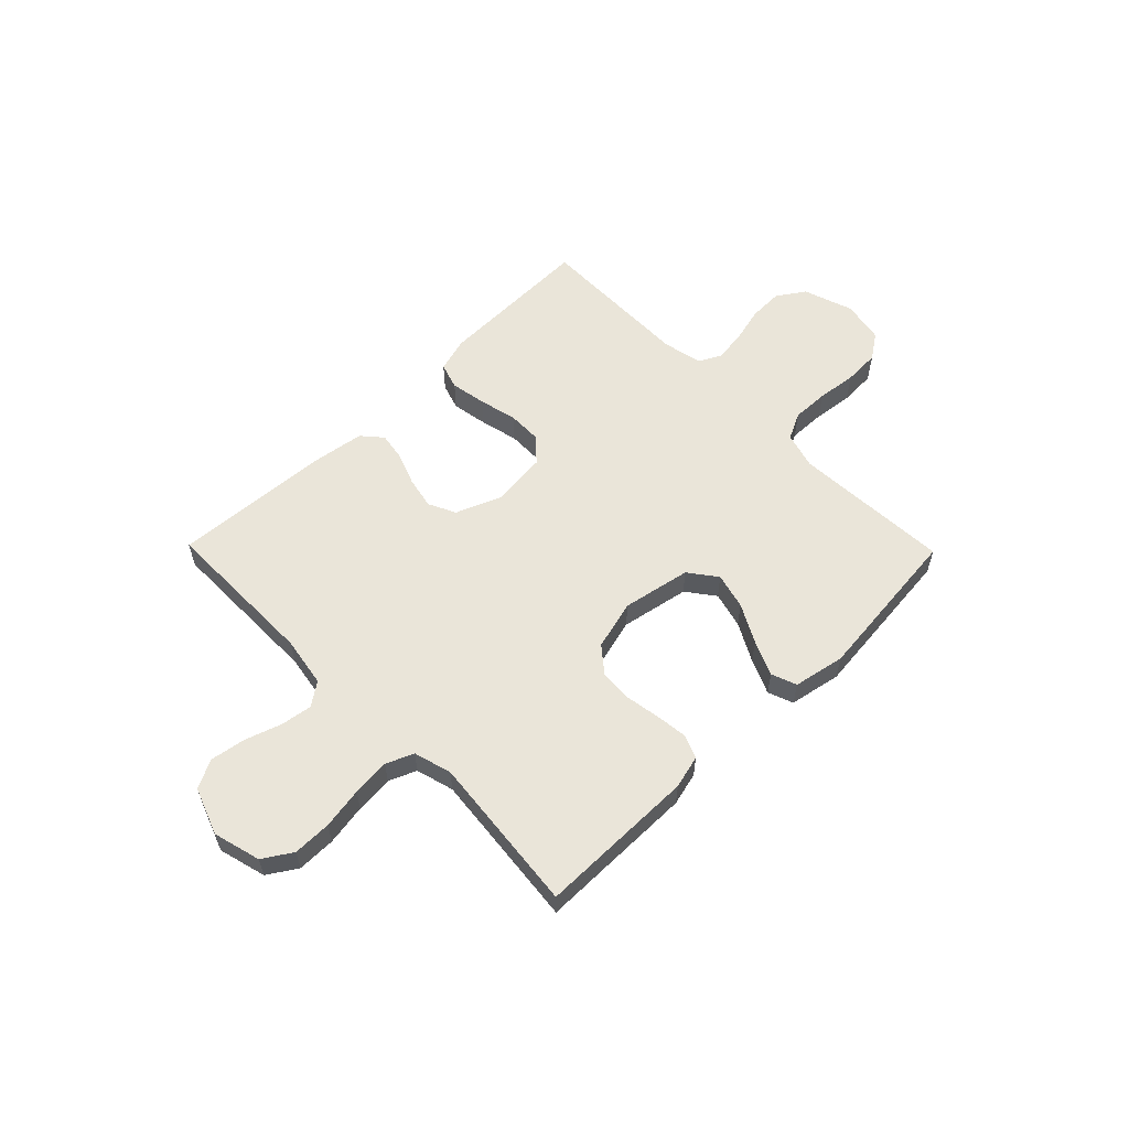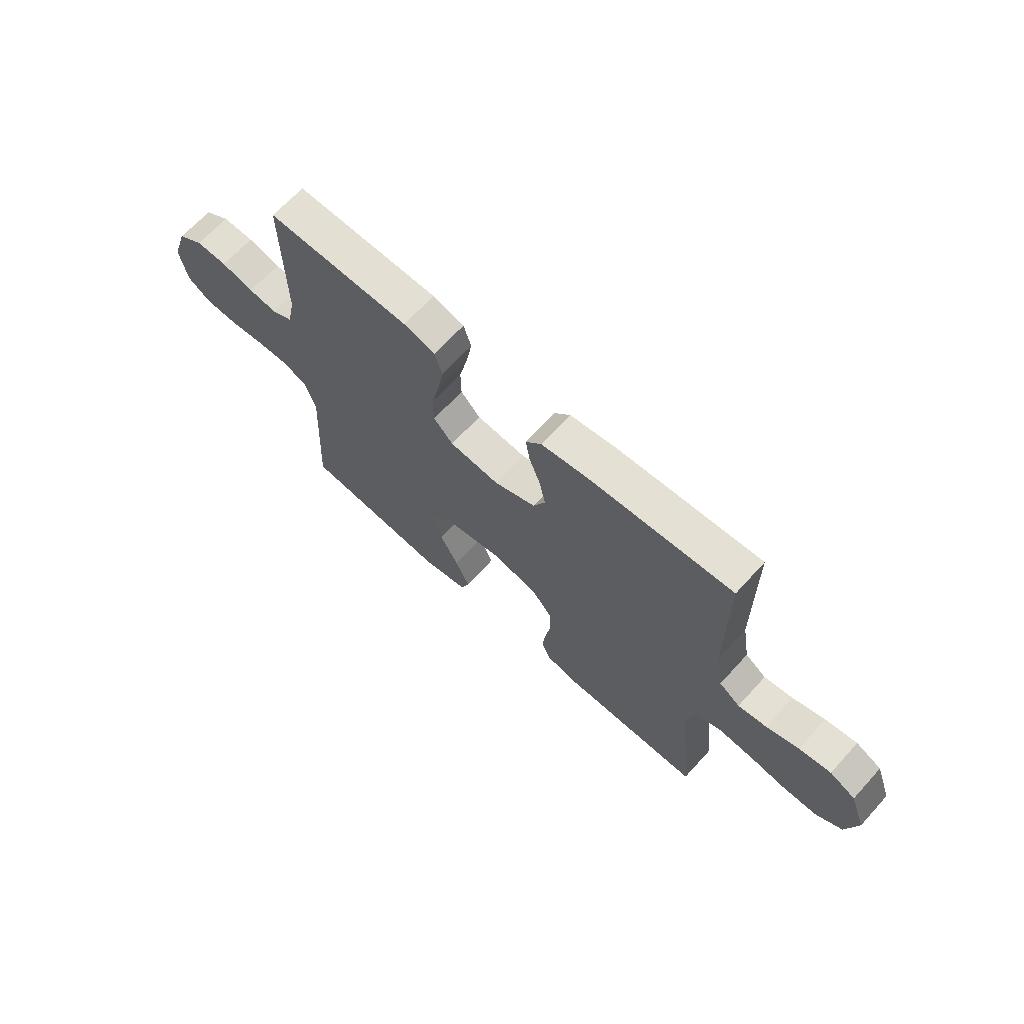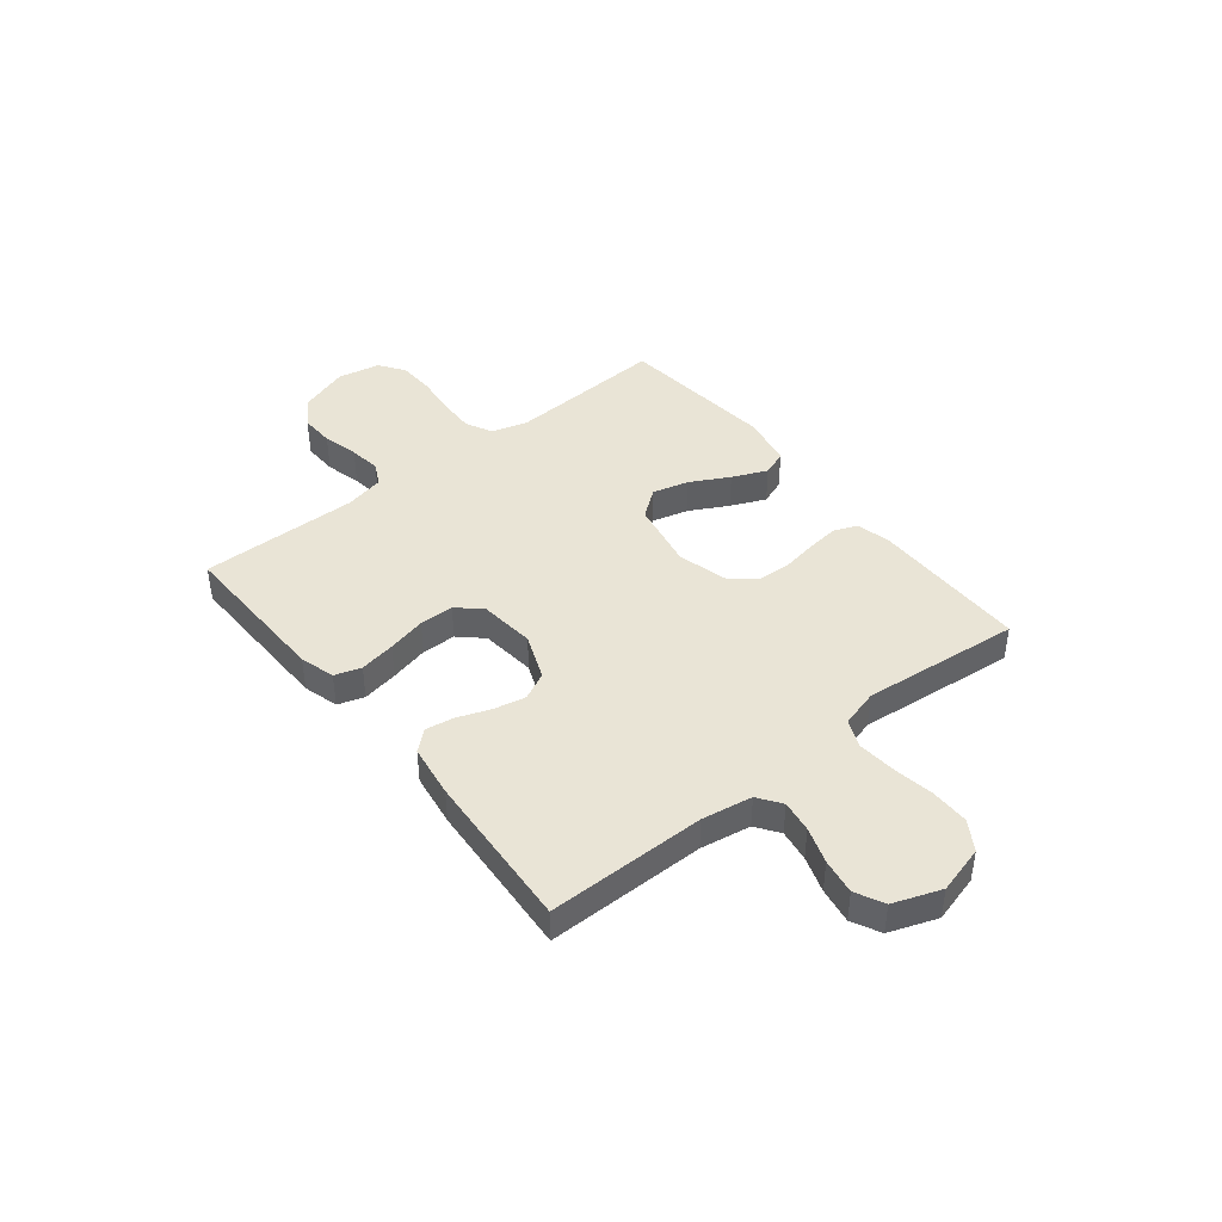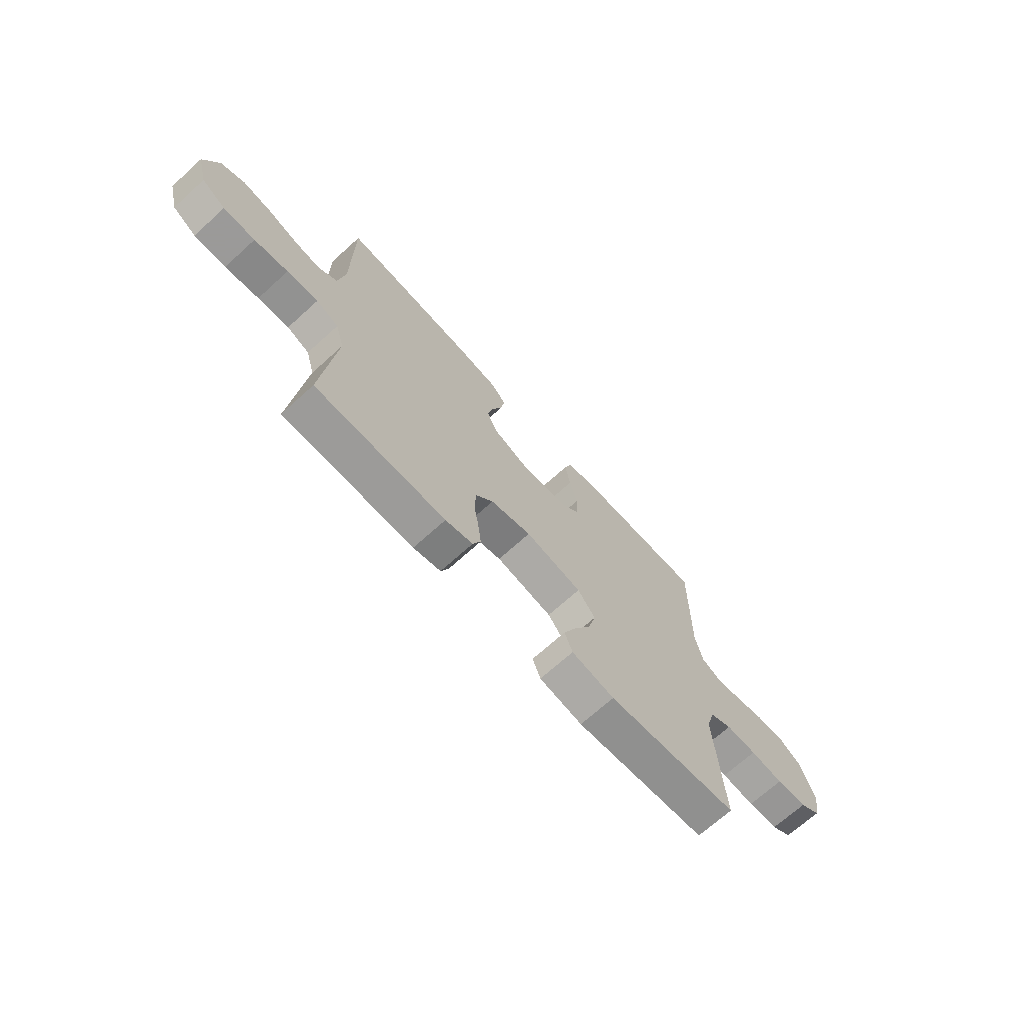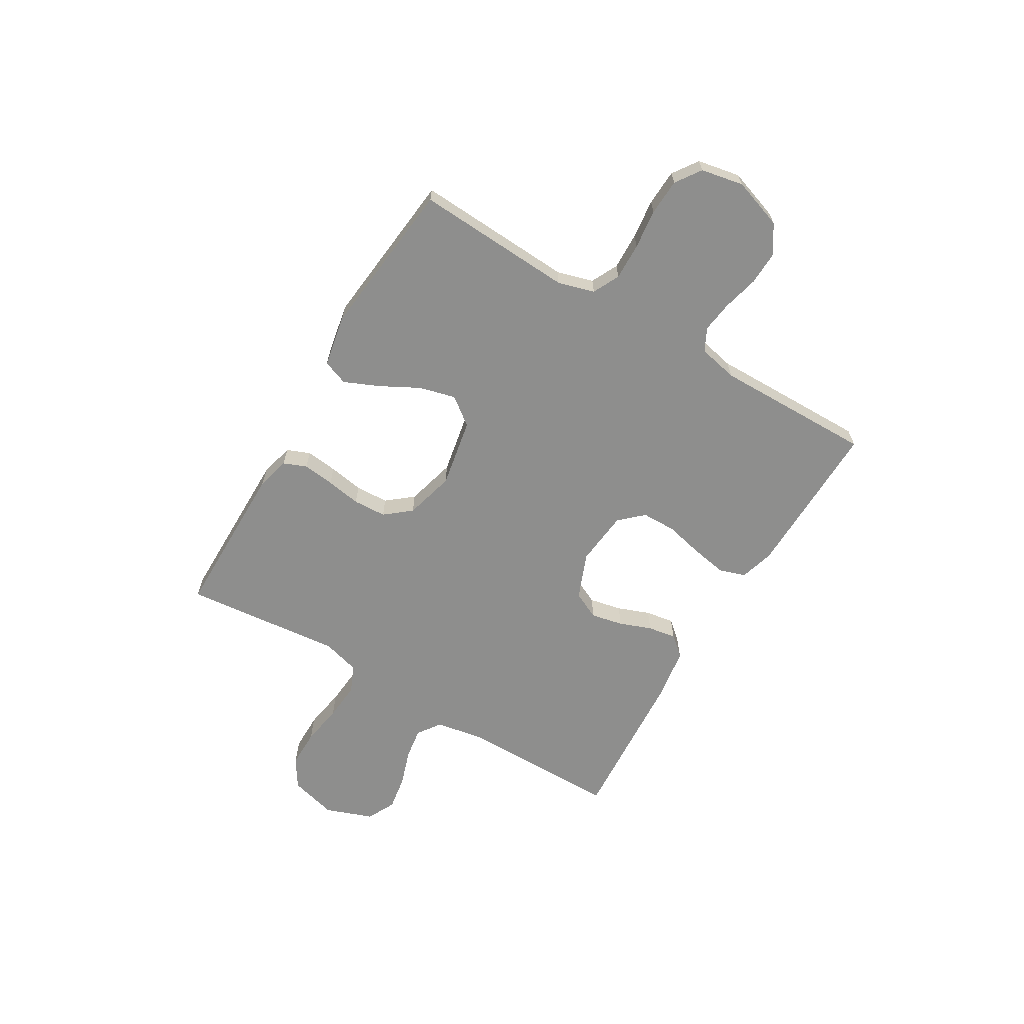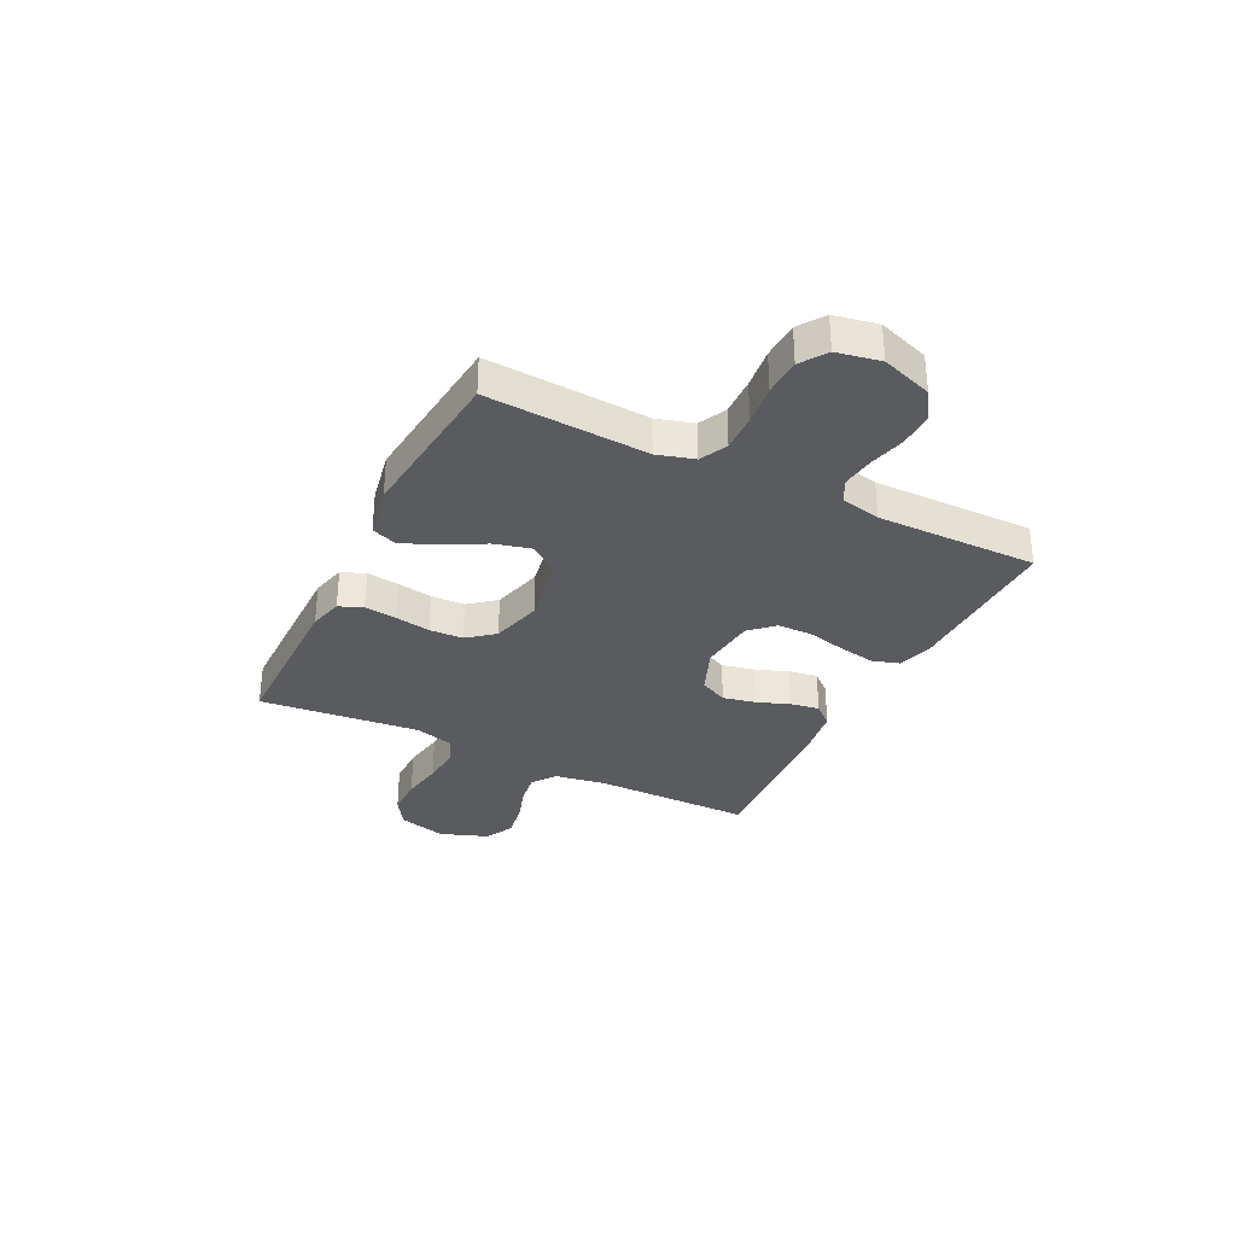
<metadata>
{"format":"obj","ext":"obj","renderer":"f3d","projection":"perspective","resolution":1024,"background":"white","views":[{"elev":58.1,"azim":135.6,"up":"+Y"},{"elev":66.6,"azim":42.3,"up":"+Z"},{"elev":42.7,"azim":51.3,"up":"+Y"},{"elev":-69.5,"azim":132.2,"up":"+Z"},{"elev":-64.9,"azim":-120.8,"up":"+Y"},{"elev":-32.7,"azim":-116.5,"up":"+Y"}]}
</metadata>
<code>
v -0.5 0.07 0.5
v -0.2 0.07 0.494
v -0.134 0.07 0.475
v -0.118 0.07 0.425
v -0.13 0.07 0.357
v -0.147 0.07 0.284
v -0.146 0.07 0.219
v -0.105 0.07 0.175
v 0 0.07 0.164
v 0.087 0.07 0.199
v 0.112 0.07 0.251
v 0.099 0.07 0.312
v 0.076 0.07 0.373
v 0.067 0.07 0.427
v 0.1 0.07 0.465
v 0.2 0.07 0.48
v 0.5 0.07 0.5
v 0.501 0.07 0.2
v 0.517 0.07 0.105
v 0.561 0.07 0.074
v 0.621 0.07 0.083
v 0.689 0.07 0.106
v 0.756 0.07 0.117
v 0.81 0.07 0.09
v 0.843 0.07 0
v 0.819 0.07 -0.09
v 0.764 0.07 -0.125
v 0.691 0.07 -0.125
v 0.613 0.07 -0.112
v 0.541 0.07 -0.106
v 0.489 0.07 -0.128
v 0.469 0.07 -0.2
v 0.5 0.07 -0.5
v 0.2 0.07 -0.501
v 0.137 0.07 -0.485
v 0.119 0.07 -0.441
v 0.126 0.07 -0.381
v 0.137 0.07 -0.315
v 0.134 0.07 -0.252
v 0.094 0.07 -0.203
v 0 0.07 -0.178
v -0.13 0.07 -0.203
v -0.17 0.07 -0.256
v -0.152 0.07 -0.325
v -0.113 0.07 -0.398
v -0.084 0.07 -0.464
v -0.102 0.07 -0.512
v -0.2 0.07 -0.531
v -0.5 0.07 -0.5
v -0.484 0.07 -0.2
v -0.504 0.07 -0.131
v -0.555 0.07 -0.106
v -0.625 0.07 -0.108
v -0.7 0.07 -0.117
v -0.769 0.07 -0.114
v -0.817 0.07 -0.081
v -0.833 0.07 0
v -0.801 0.07 0.095
v -0.748 0.07 0.13
v -0.683 0.07 0.128
v -0.615 0.07 0.111
v -0.555 0.07 0.103
v -0.512 0.07 0.125
v -0.496 0.07 0.2
v -0.5 0 0.5
v -0.2 0 0.494
v -0.134 0 0.475
v -0.118 0 0.425
v -0.13 0 0.357
v -0.147 0 0.284
v -0.146 0 0.219
v -0.105 0 0.175
v 0 0 0.164
v 0.087 0 0.199
v 0.112 0 0.251
v 0.099 0 0.312
v 0.076 0 0.373
v 0.067 0 0.427
v 0.1 0 0.465
v 0.2 0 0.48
v 0.5 0 0.5
v 0.501 0 0.2
v 0.517 0 0.105
v 0.561 0 0.074
v 0.621 0 0.083
v 0.689 0 0.106
v 0.756 0 0.117
v 0.81 0 0.09
v 0.843 0 0
v 0.819 0 -0.09
v 0.764 0 -0.125
v 0.691 0 -0.125
v 0.613 0 -0.112
v 0.541 0 -0.106
v 0.489 0 -0.128
v 0.469 0 -0.2
v 0.5 0 -0.5
v 0.2 0 -0.501
v 0.137 0 -0.485
v 0.119 0 -0.441
v 0.126 0 -0.381
v 0.137 0 -0.315
v 0.134 0 -0.252
v 0.094 0 -0.203
v 0 0 -0.178
v -0.13 0 -0.203
v -0.17 0 -0.256
v -0.152 0 -0.325
v -0.113 0 -0.398
v -0.084 0 -0.464
v -0.102 0 -0.512
v -0.2 0 -0.531
v -0.5 0 -0.5
v -0.484 0 -0.2
v -0.504 0 -0.131
v -0.555 0 -0.106
v -0.625 0 -0.108
v -0.7 0 -0.117
v -0.769 0 -0.114
v -0.817 0 -0.081
v -0.833 0 0
v -0.801 0 0.095
v -0.748 0 0.13
v -0.683 0 0.128
v -0.615 0 0.111
v -0.555 0 0.103
v -0.512 0 0.125
v -0.496 0 0.2
f 58 59 60 61
f 58 61 62
f 57 58 62
f 56 57 62
f 53 54 55 56
f 52 53 56 62
f 51 52 62 63
f 47 48 49 50
f 44 45 46 47
f 44 47 50 51
f 35 36 37 38
f 33 34 35 38
f 32 33 38 39
f 31 32 39 40
f 26 27 28 29
f 26 29 30
f 25 26 30
f 24 25 30
f 21 22 23 24
f 20 21 24 30
f 19 20 30 31
f 15 16 17 18
f 12 13 14 15
f 11 12 15 18
f 10 11 18 19
f 3 4 5 6
f 1 2 3 6
f 64 1 6 7
f 63 64 7 8
f 43 44 51 63
f 42 43 63 8
f 41 42 8 9
f 19 31 40 41
f 9 10 19 41
f 125 124 123 122
f 126 125 122
f 126 122 121
f 126 121 120
f 120 119 118 117
f 126 120 117 116
f 127 126 116 115
f 114 113 112 111
f 111 110 109 108
f 115 114 111 108
f 102 101 100 99
f 102 99 98 97
f 103 102 97 96
f 104 103 96 95
f 93 92 91 90
f 94 93 90
f 94 90 89
f 94 89 88
f 88 87 86 85
f 94 88 85 84
f 95 94 84 83
f 82 81 80 79
f 79 78 77 76
f 82 79 76 75
f 83 82 75 74
f 70 69 68 67
f 70 67 66 65
f 71 70 65 128
f 72 71 128 127
f 127 115 108 107
f 72 127 107 106
f 73 72 106 105
f 105 104 95 83
f 105 83 74 73
f 1 65 66 2
f 2 66 67 3
f 3 67 68 4
f 4 68 69 5
f 5 69 70 6
f 6 70 71 7
f 7 71 72 8
f 8 72 73 9
f 9 73 74 10
f 10 74 75 11
f 11 75 76 12
f 12 76 77 13
f 13 77 78 14
f 14 78 79 15
f 15 79 80 16
f 16 80 81 17
f 17 81 82 18
f 18 82 83 19
f 19 83 84 20
f 20 84 85 21
f 21 85 86 22
f 22 86 87 23
f 23 87 88 24
f 24 88 89 25
f 25 89 90 26
f 26 90 91 27
f 27 91 92 28
f 28 92 93 29
f 29 93 94 30
f 30 94 95 31
f 31 95 96 32
f 32 96 97 33
f 33 97 98 34
f 34 98 99 35
f 35 99 100 36
f 36 100 101 37
f 37 101 102 38
f 38 102 103 39
f 39 103 104 40
f 40 104 105 41
f 41 105 106 42
f 42 106 107 43
f 43 107 108 44
f 44 108 109 45
f 45 109 110 46
f 46 110 111 47
f 47 111 112 48
f 48 112 113 49
f 49 113 114 50
f 50 114 115 51
f 51 115 116 52
f 52 116 117 53
f 53 117 118 54
f 54 118 119 55
f 55 119 120 56
f 56 120 121 57
f 57 121 122 58
f 58 122 123 59
f 59 123 124 60
f 60 124 125 61
f 61 125 126 62
f 62 126 127 63
f 63 127 128 64
f 64 128 65 1

</code>
